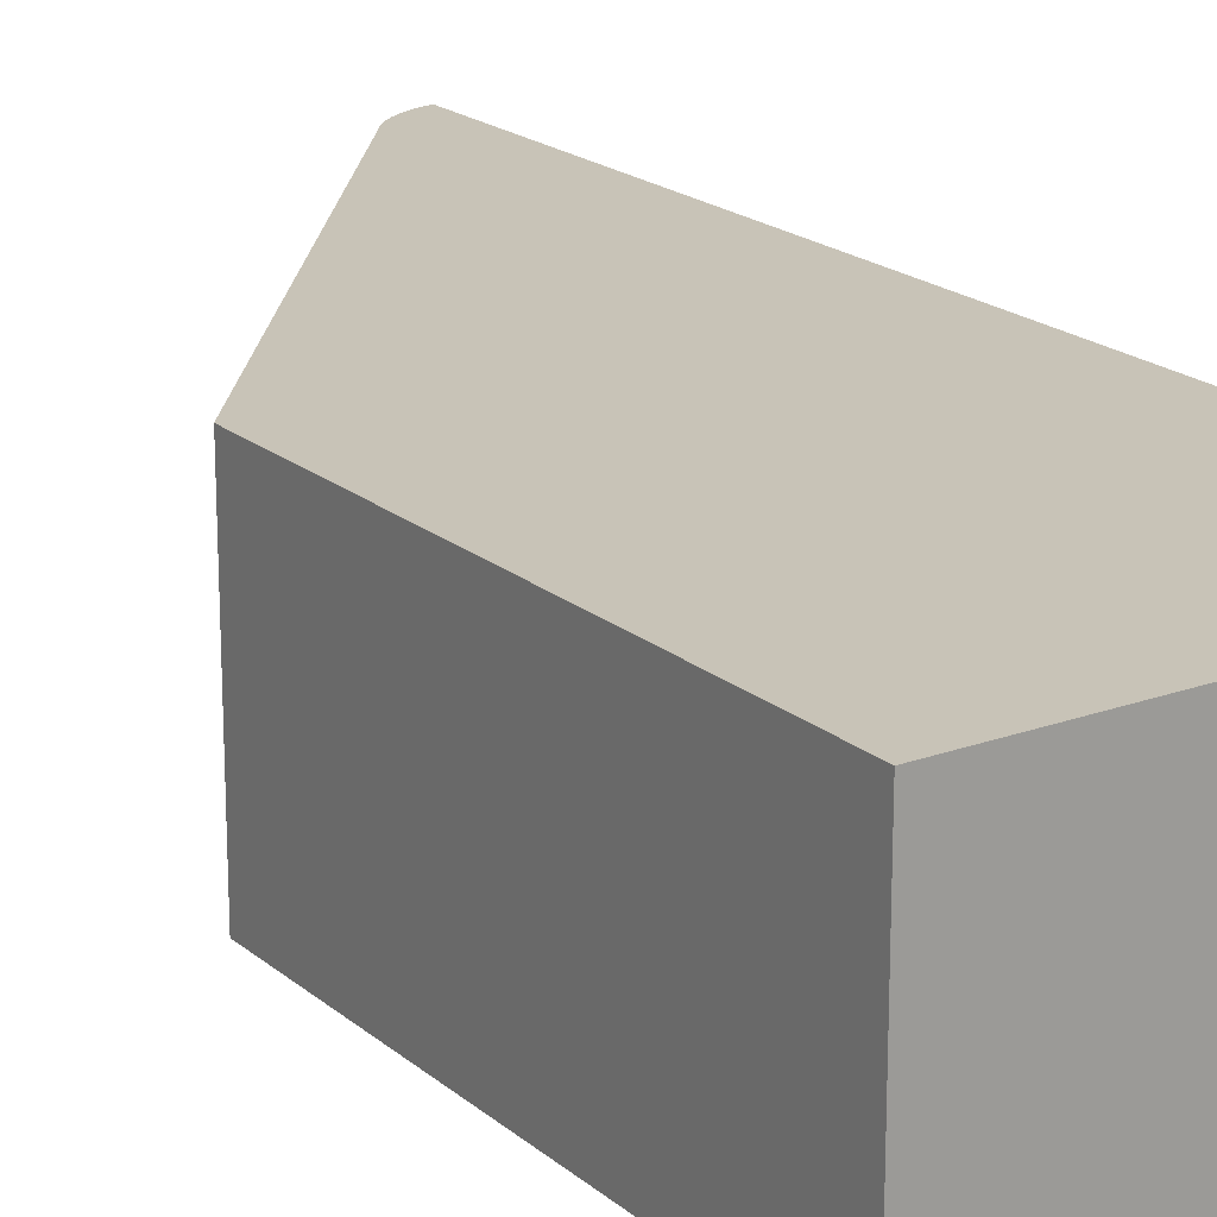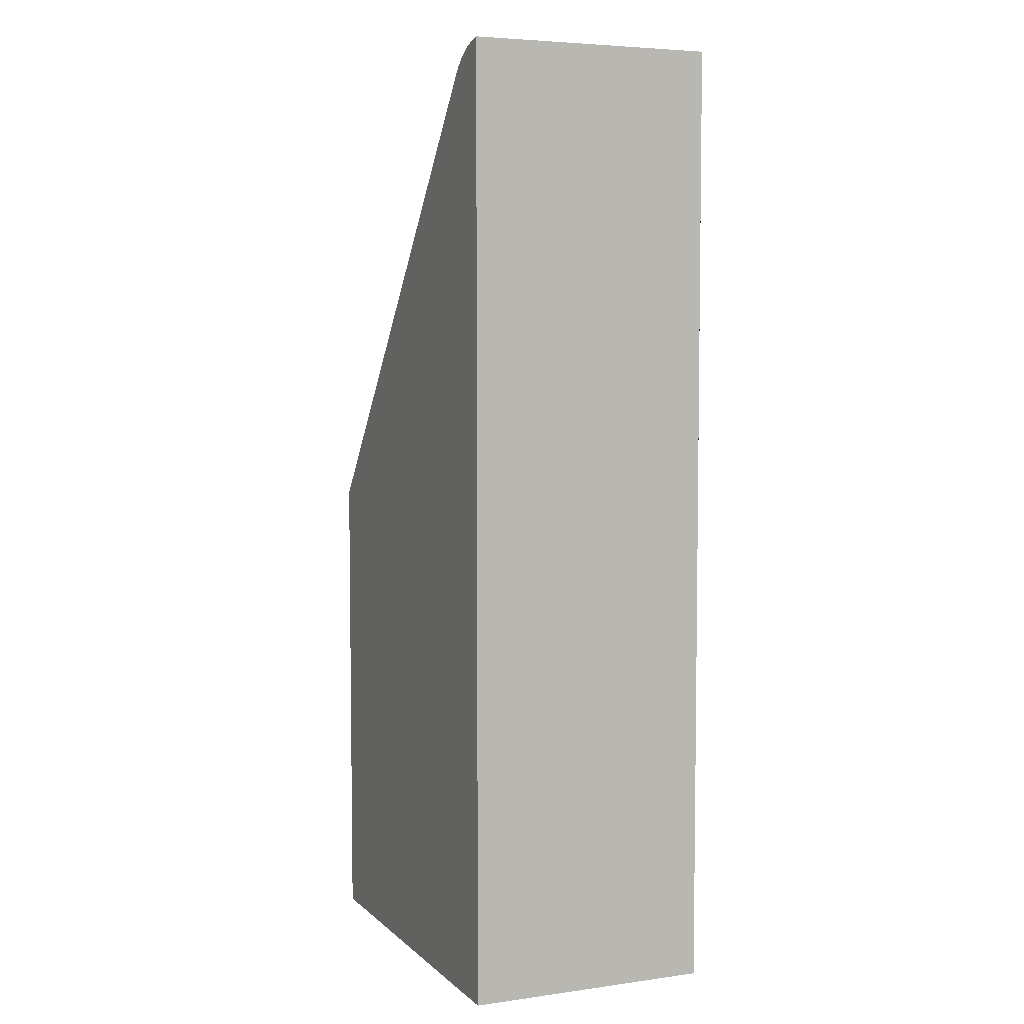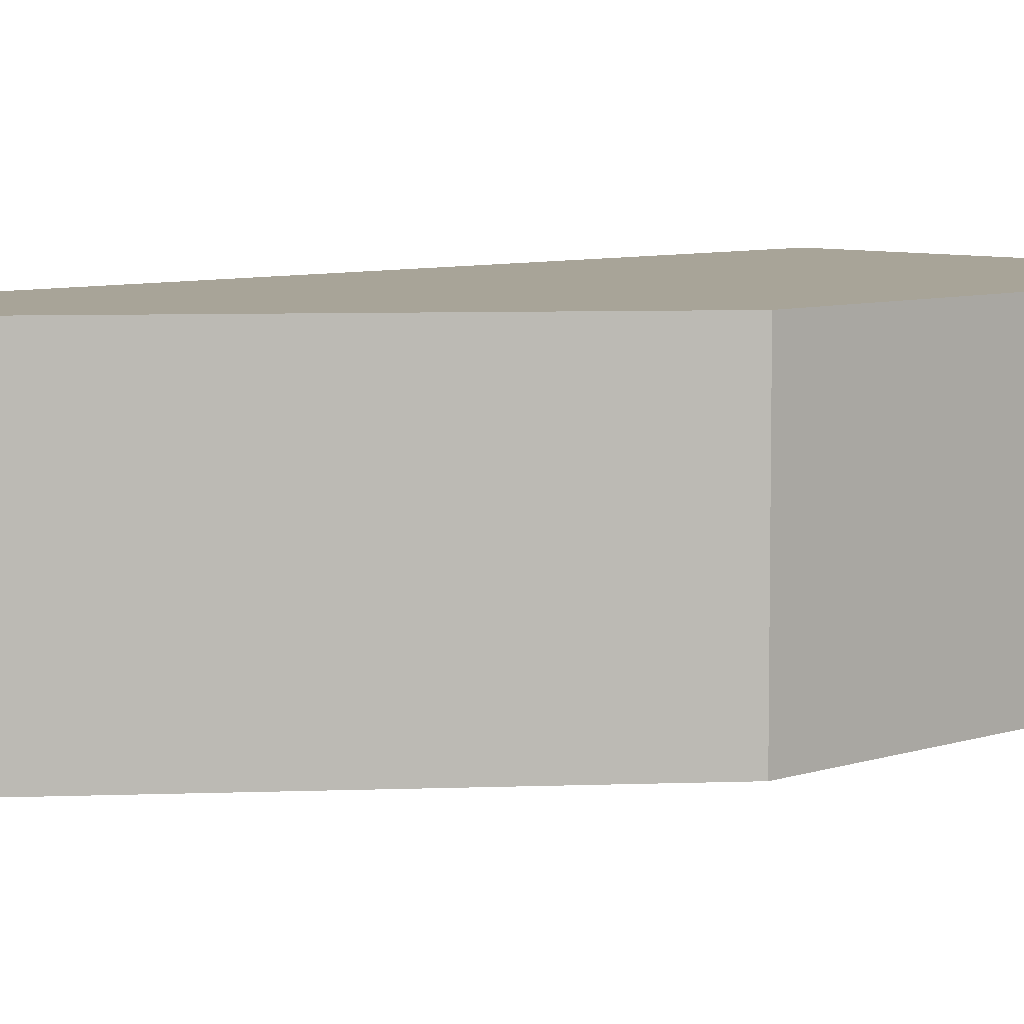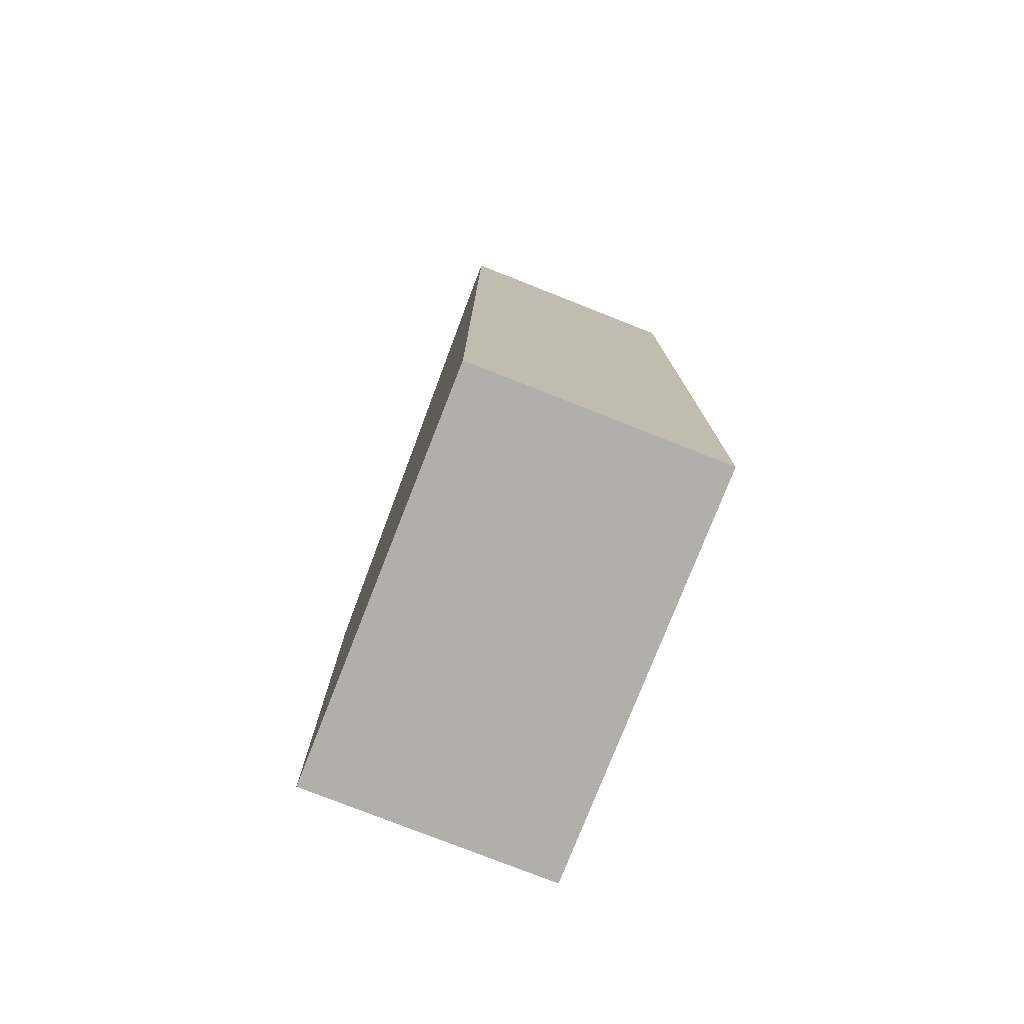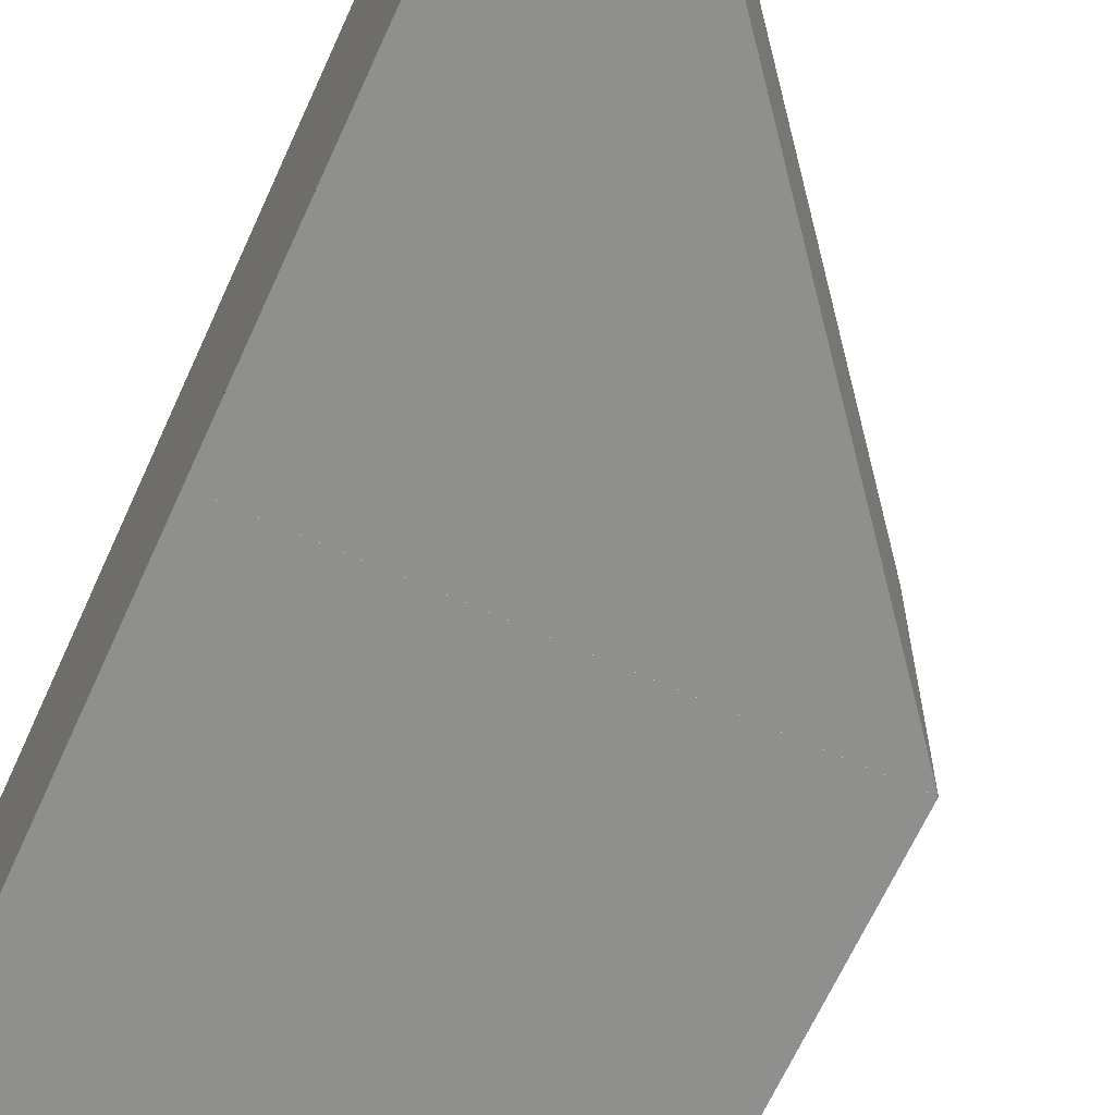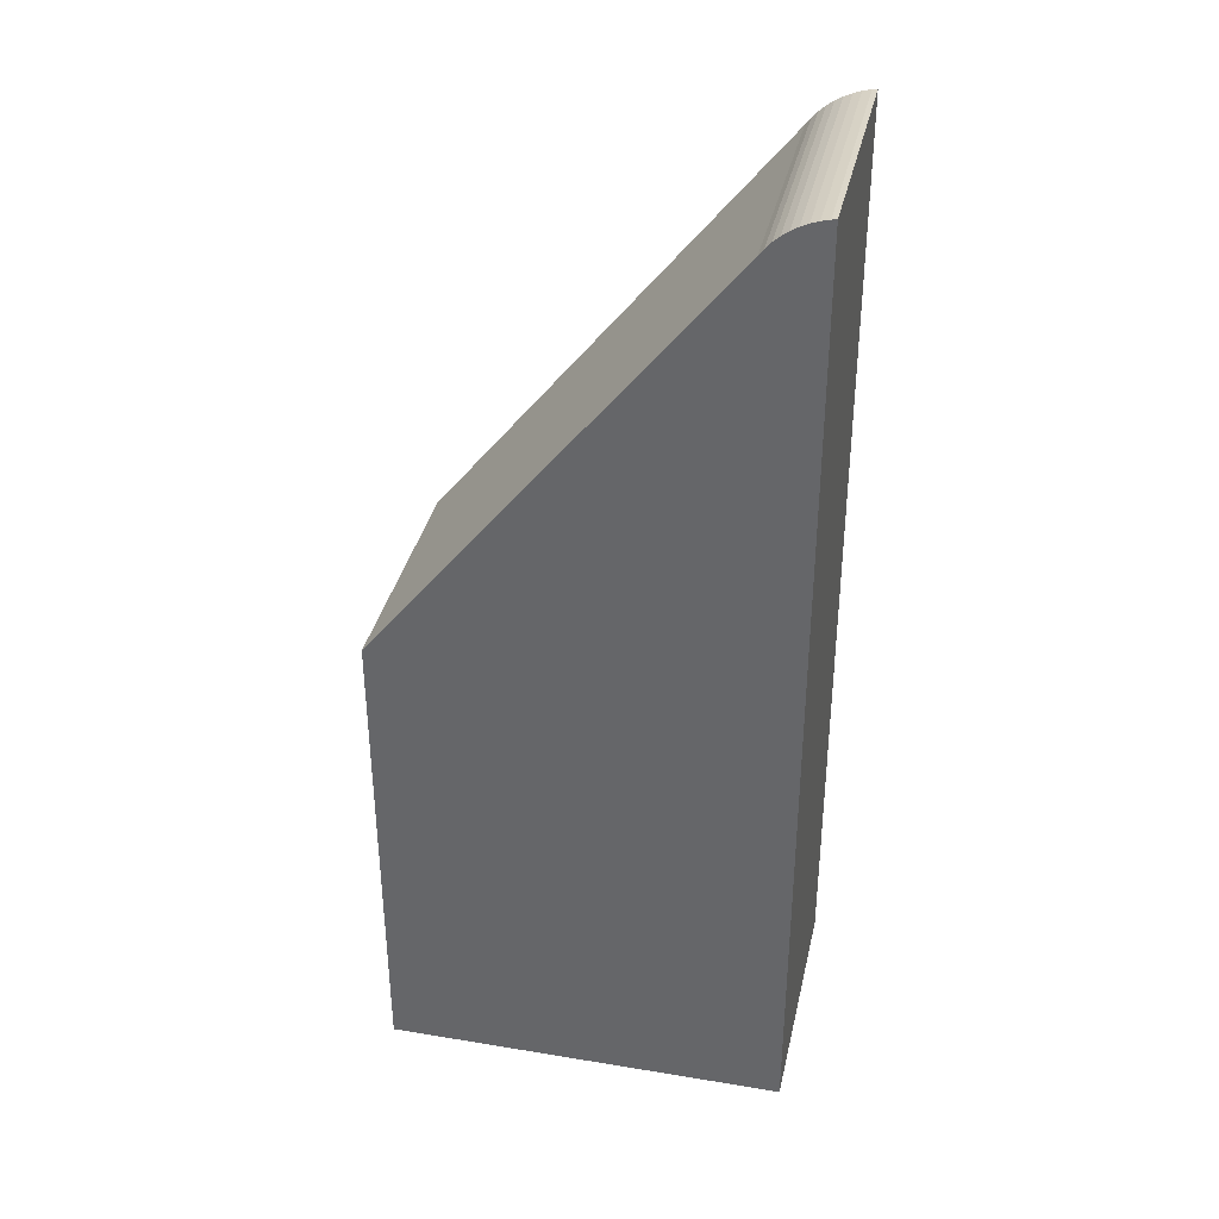
<metadata>
{"format":"obj","ext":"obj","renderer":"f3d","projection":"perspective","resolution":1024,"background":"white","views":[{"elev":19.6,"azim":-33.8,"up":"+Z"},{"elev":5.3,"azim":66.9,"up":"+Y"},{"elev":7.0,"azim":-134.6,"up":"+Z"},{"elev":-77.8,"azim":68.5,"up":"+Y"},{"elev":-65.1,"azim":155.8,"up":"+Z"},{"elev":36.3,"azim":12.5,"up":"+Y"}]}
</metadata>
<code>
o Cylinder.009
v -0.002667 -0.009558 0.07314
v -0.002443 -0.009254 0.07314
v -0.002189 -0.008974 0.07314
v -0.00191 -0.008721 0.07314
v -0.001607 -0.008496 0.07314
v -0.001283 -0.008301 0.07314
v -0.000942 -0.00814 0.07314
v -0.000587 -0.008012 0.07314
v -0.000221 -0.00792 0.07314
v -0.000221 -0.00792 0.08426
v -0.000587 -0.008012 0.08426
v -0.000942 -0.00814 0.08426
v -0.001283 -0.008301 0.08426
v -0.001607 -0.008496 0.08426
v -0.00191 -0.008721 0.08426
v -0.002189 -0.008974 0.08426
v -0.002443 -0.009254 0.08426
v -0.002667 -0.009558 0.08426
v -0.01813 -0.05124 0.07314
v -0.01813 -0.05124 0.08426
v -0.01817 -0.02909 0.07314
v -0.01816 -0.02909 0.08426
v -0.01813 -0.05124 0.07314
v -0.01817 -0.02909 0.07314
v 0 -0.007887 0.08426
v 0 -0.007887 0.07314
v 0 -0.00961 0.08426
v 0 -0.02898 0.08426
v 0 -0.00961 0.07314
v 0 -0.05113 0.08426
v 0 -0.05113 0.07314
v 0 -0.05113 0.07314
v 0 -0.02898 0.07314
v 0 -0.02898 0.07314
f 12 11 8 7
f 16 15 4 3
f 11 10 9 8
f 26 9 10 25
f 15 14 5 4
f 13 12 7 6
f 17 16 3 2
f 14 13 6 5
f 25 10 11 12 13 14 15 16 17 18 27
f 27 18 22 28
f 18 17 2 1
f 2 3 4 5 6 7 8 9 26 29 1
f 22 20 30 28
f 22 21 19 20
f 30 20 19 31
f 19 23 32 31
f 24 21 34 33
f 23 19 21 24
f 21 22 18 1
f 34 21 1 29
f 23 24 33 32
f 26 25 27 28 30 31 32 33 34 29

</code>
